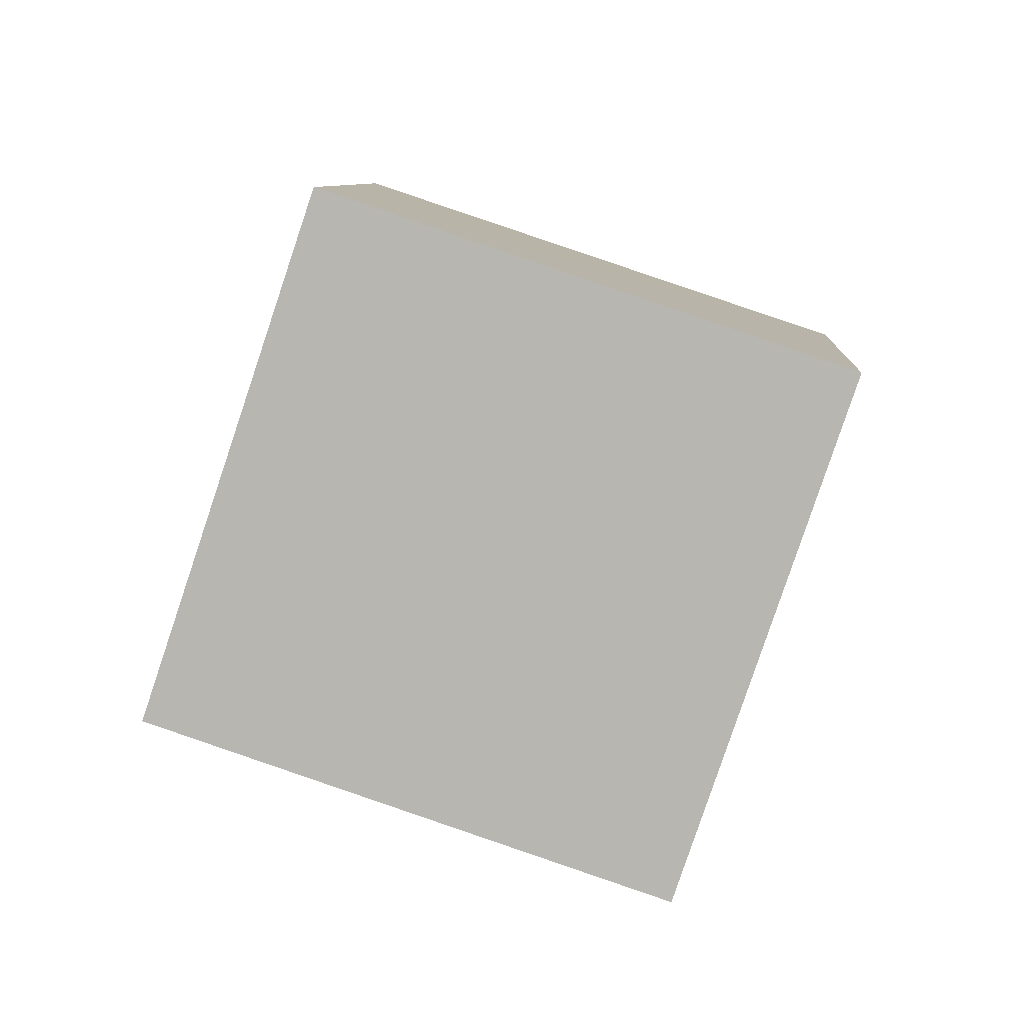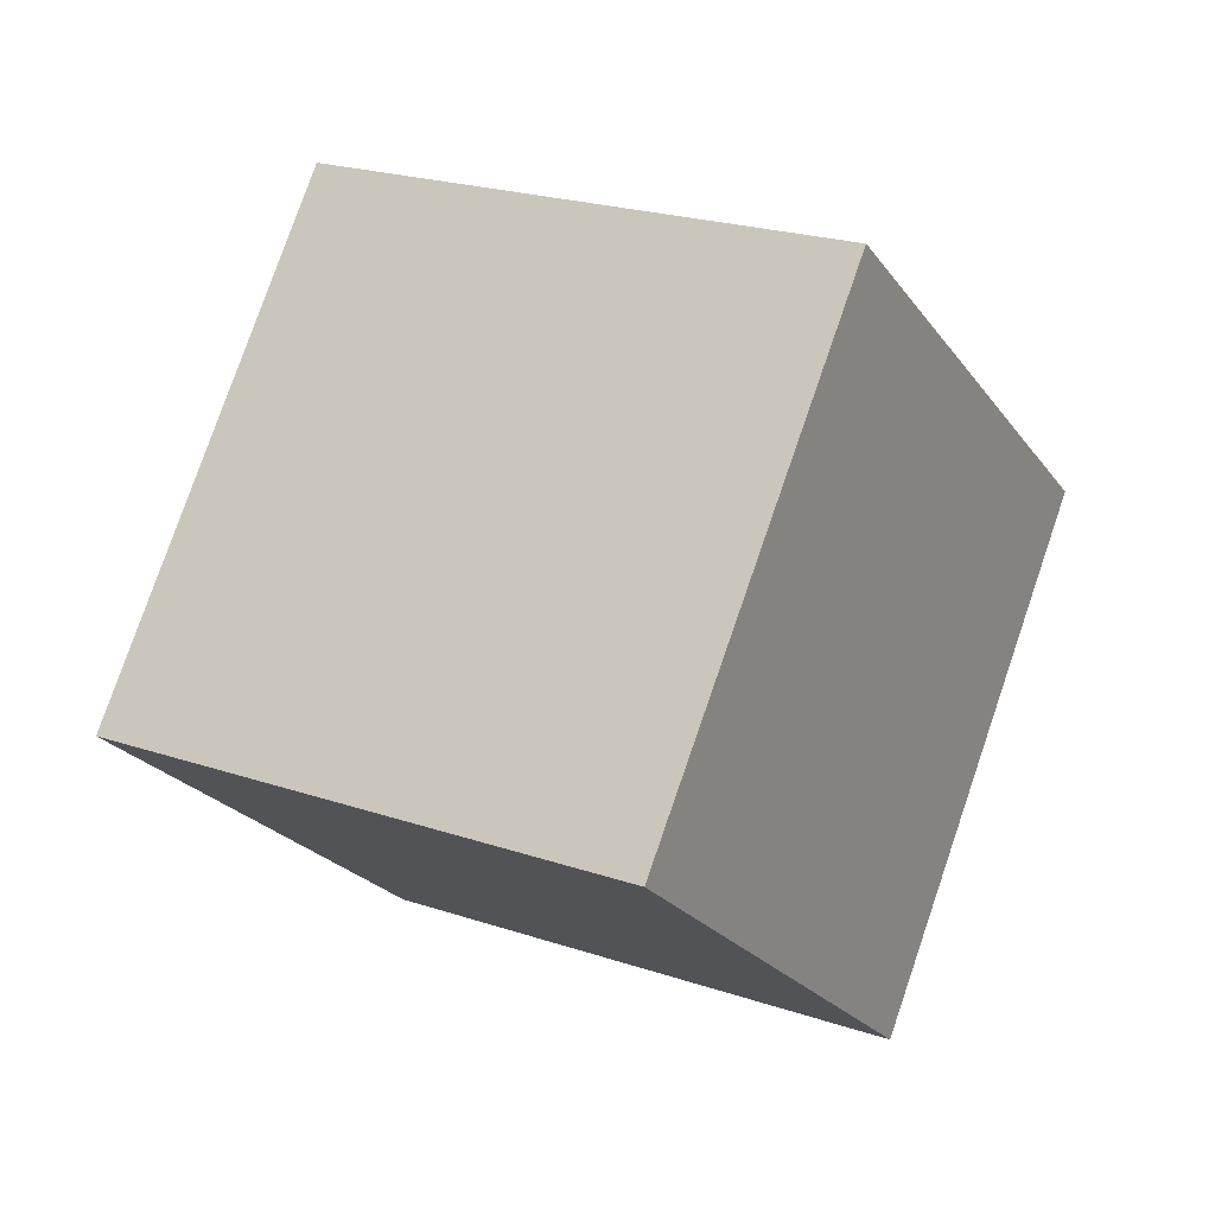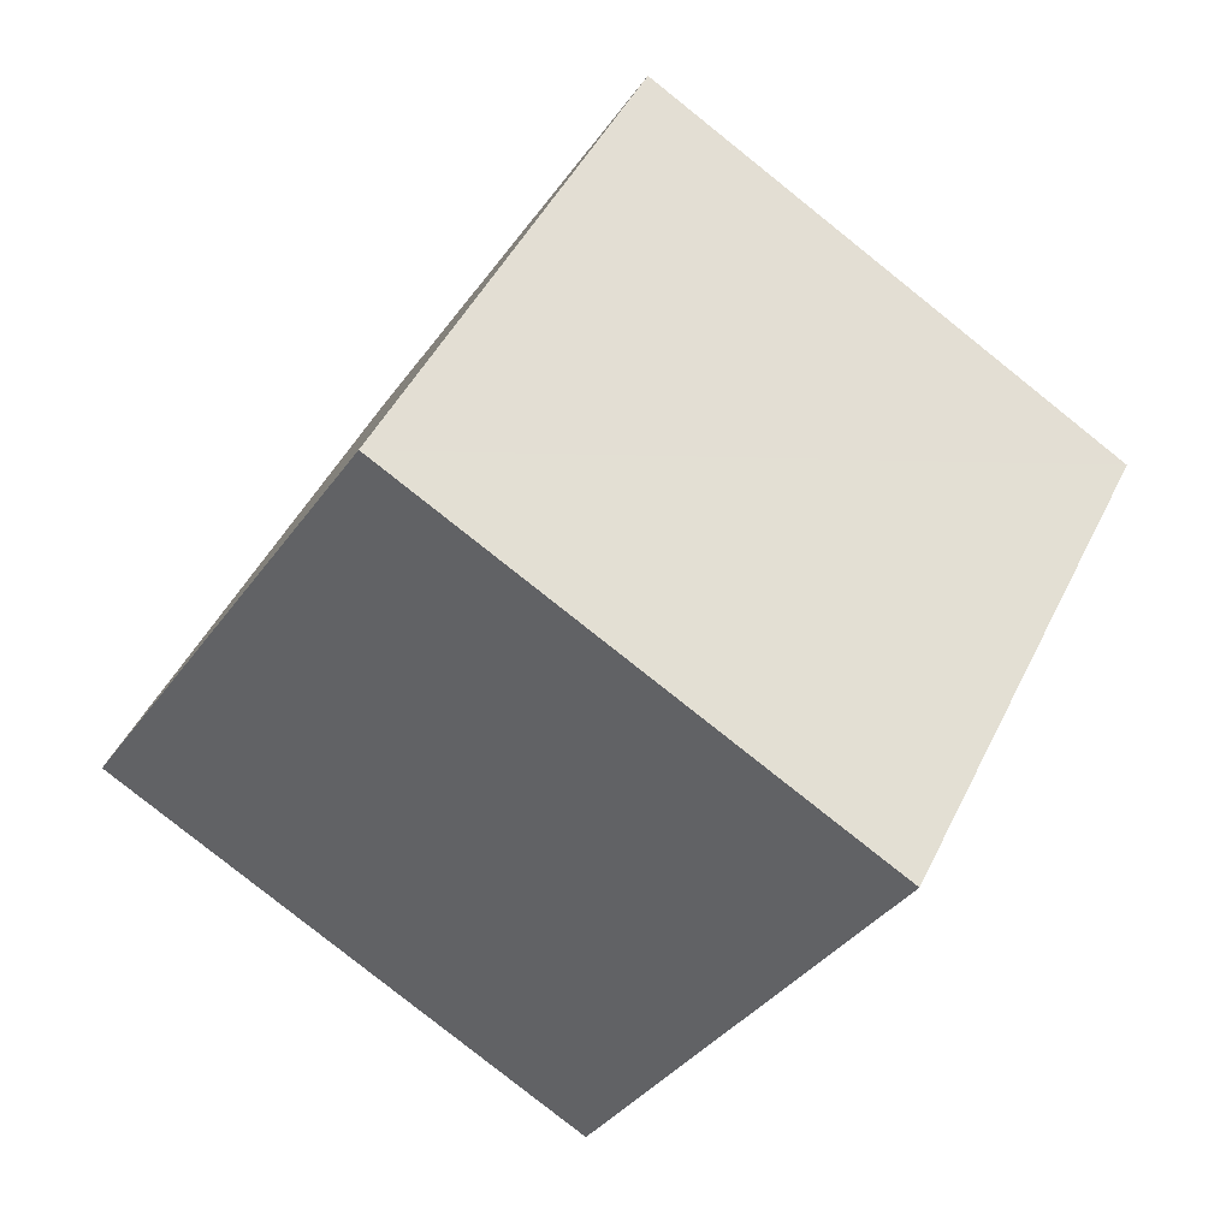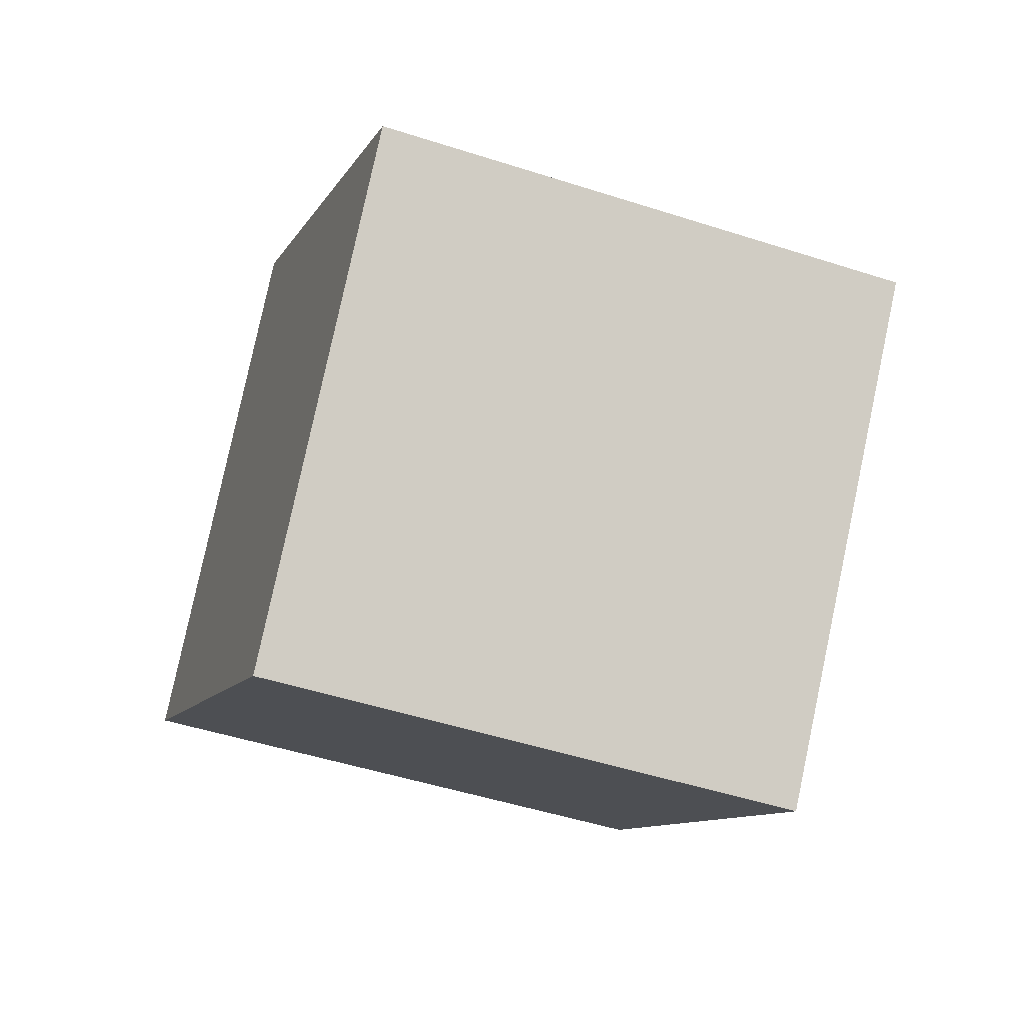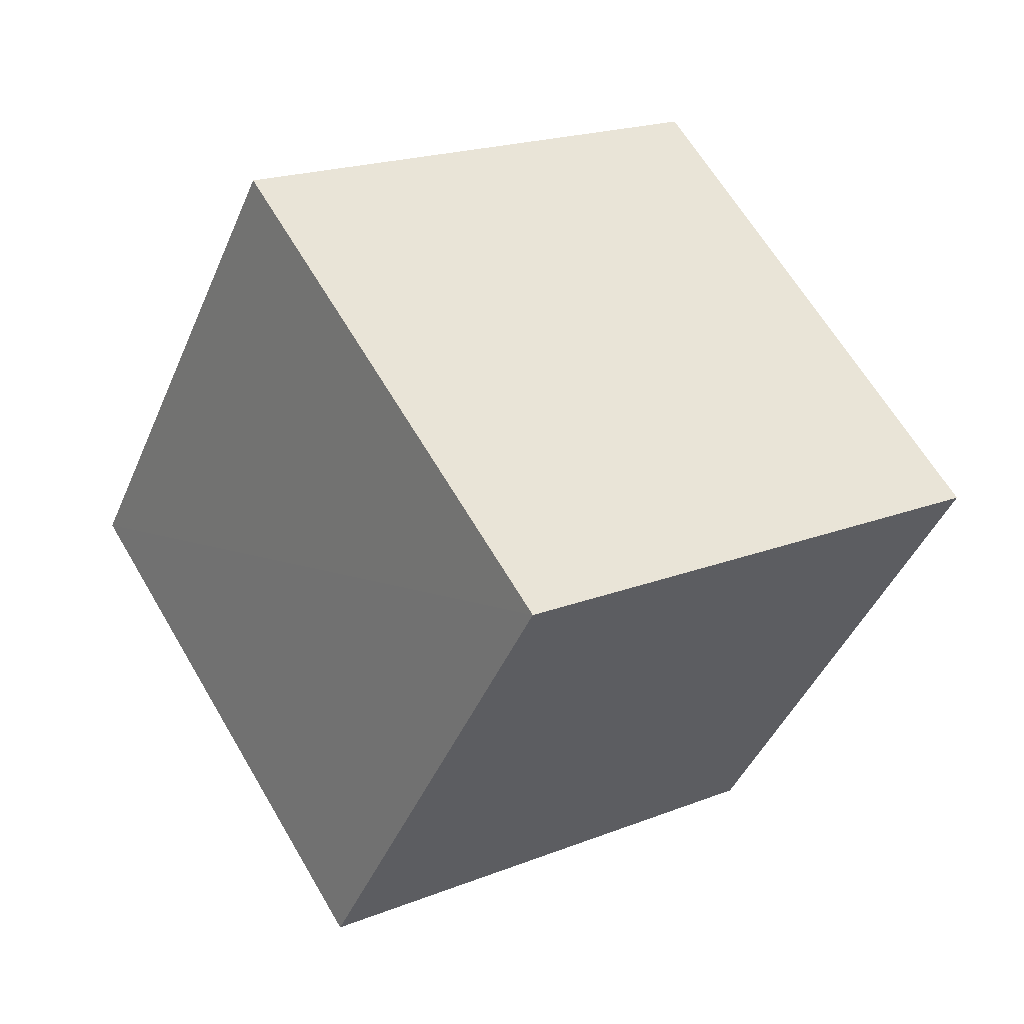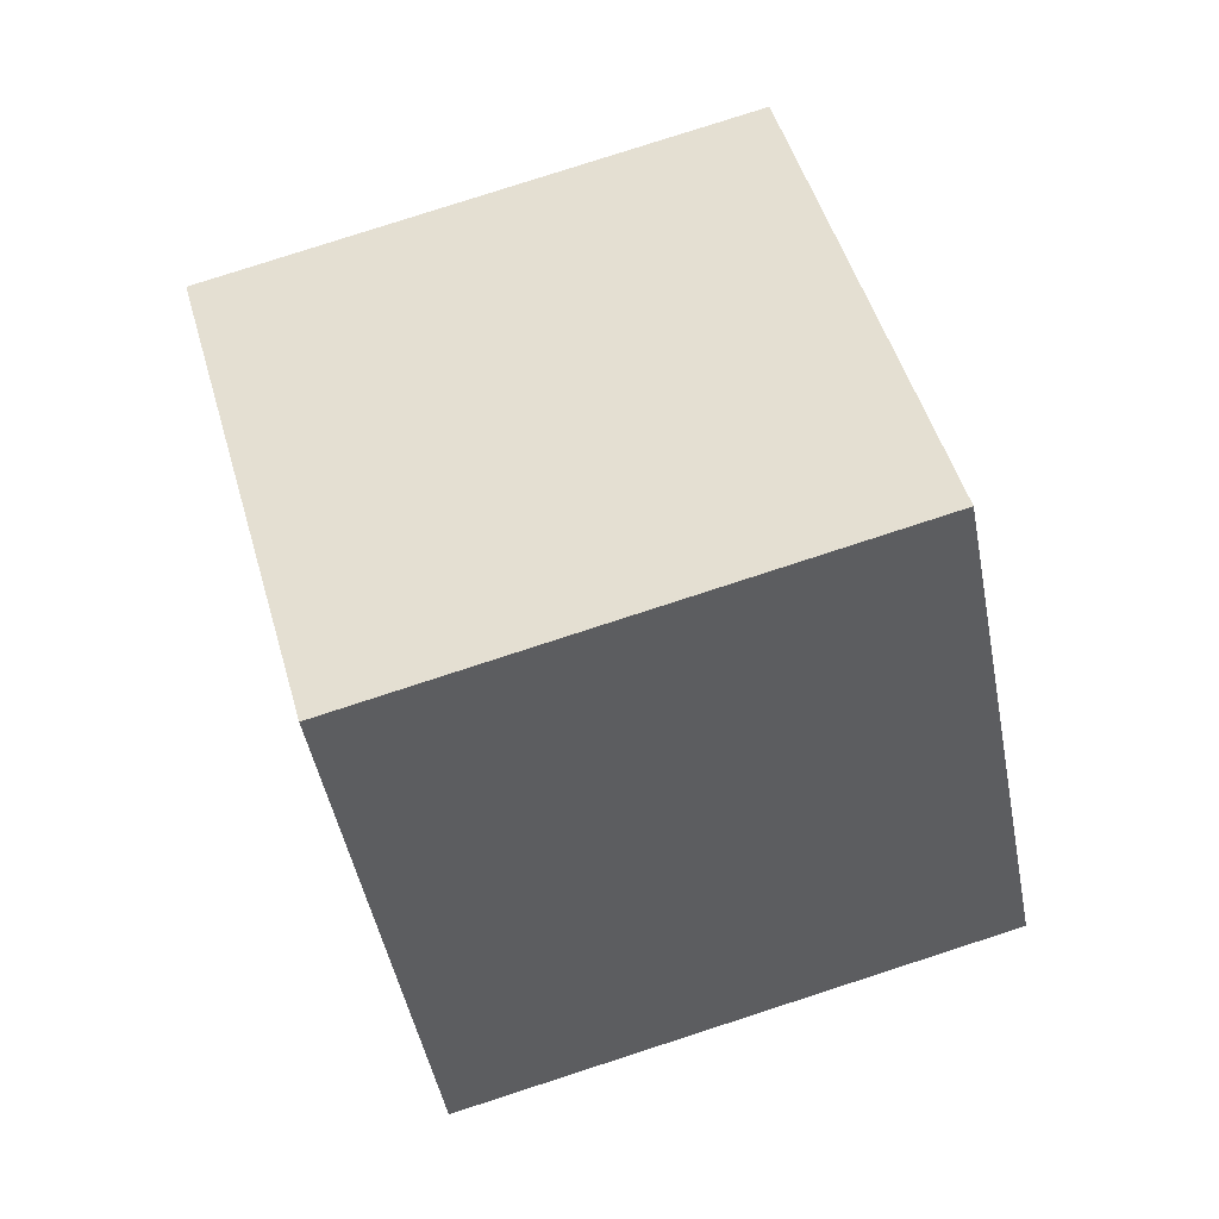
<metadata>
{"format":"obj","ext":"obj","renderer":"f3d","projection":"perspective","resolution":1024,"background":"white","views":[{"elev":24.9,"azim":-14.8,"up":"+Z"},{"elev":67.0,"azim":-138.5,"up":"+Y"},{"elev":-51.8,"azim":36.6,"up":"+Z"},{"elev":8.9,"azim":-35.1,"up":"+Z"},{"elev":34.9,"azim":75.6,"up":"+Y"},{"elev":-25.8,"azim":-103.2,"up":"+Z"}]}
</metadata>
<code>
v  2.27  1.84  1.734
v  1.972  0.932  2.029
v  1.091  1.315  2.317
v  1.387  2.222  2.021
v  1.897  1.666  0.8214
v  1.594  0.7591  1.117
v  0.716  1.142  1.405
v  1.016  2.049  1.108
f 3 1 2
f 5 7 6
f 1 3 4
f 1 6 2
f 7 5 8
f 2 7 3
f 6 1 5
f 3 8 4
f 7 2 6
f 1 8 5
f 8 3 7
f 8 1 4

</code>
